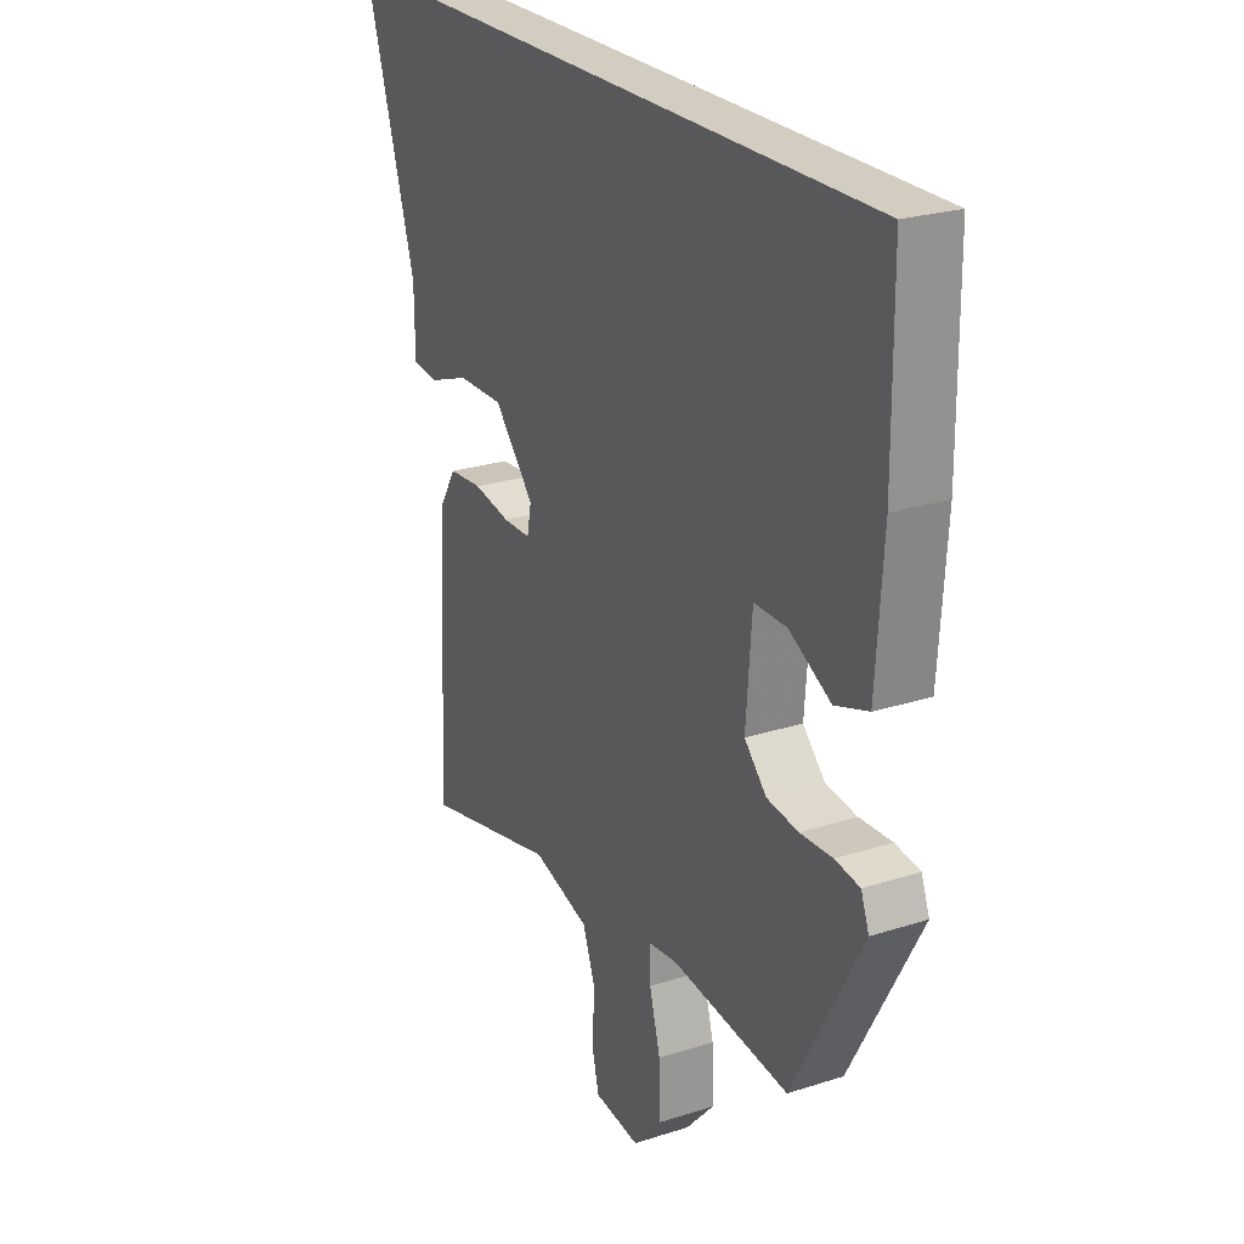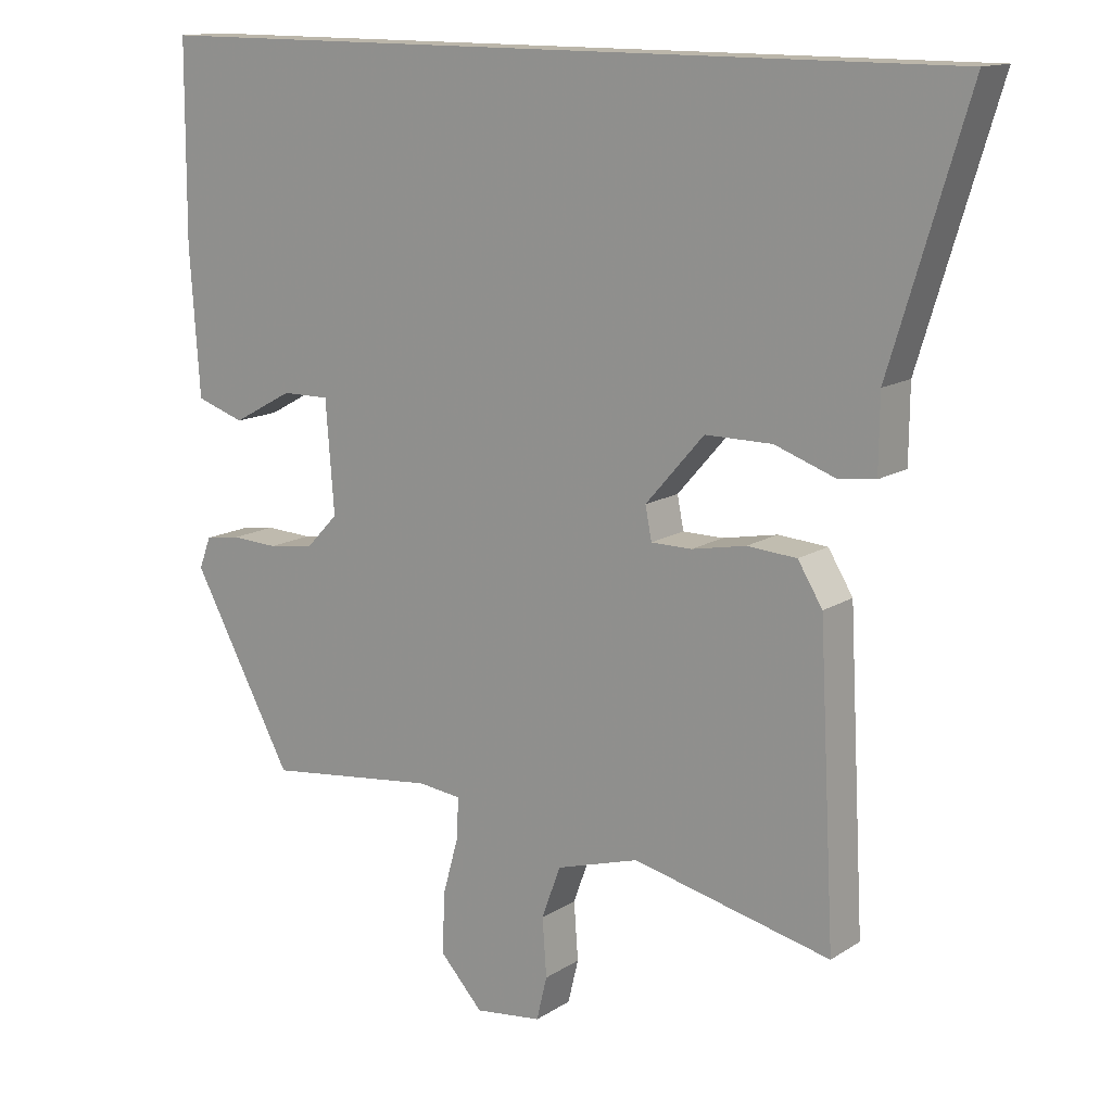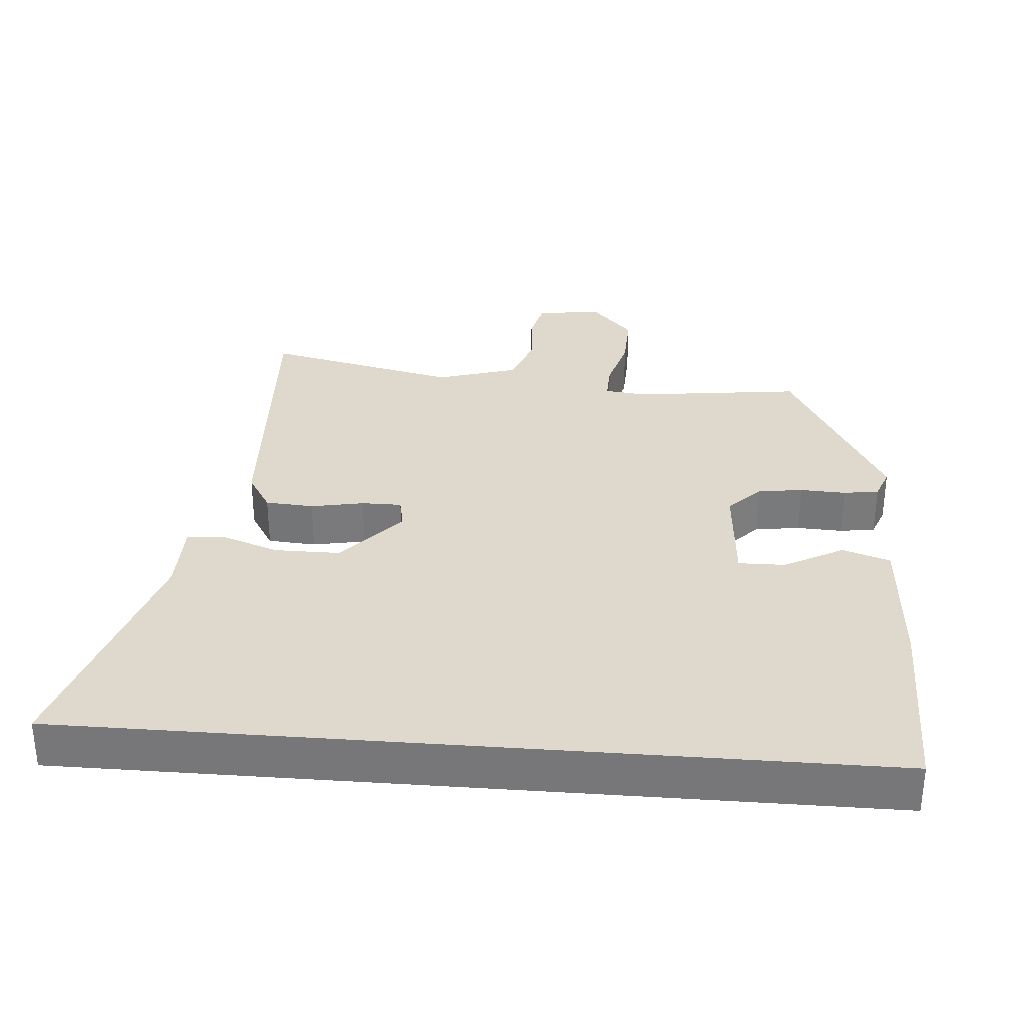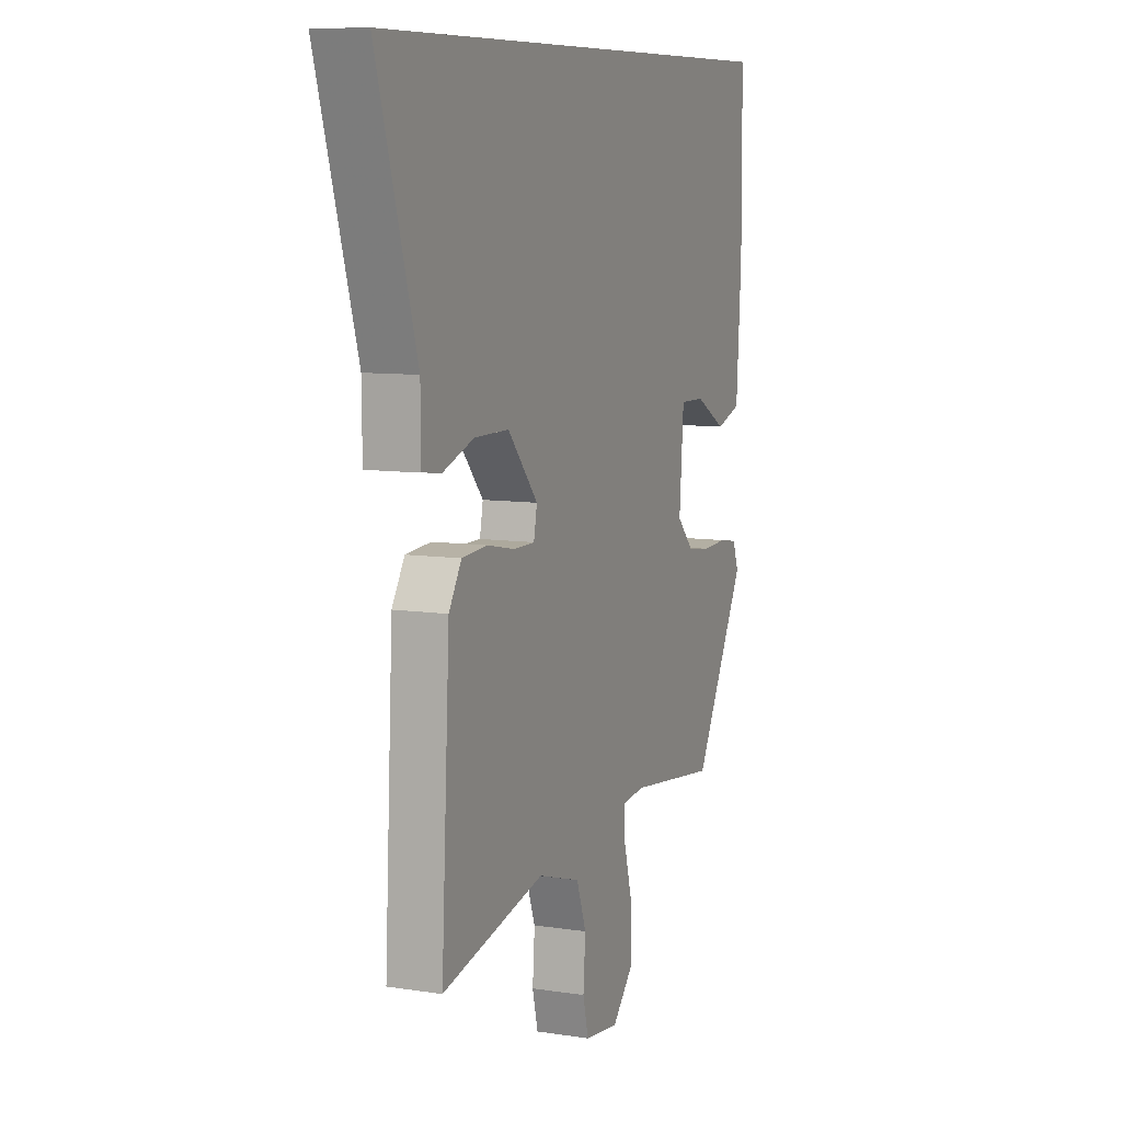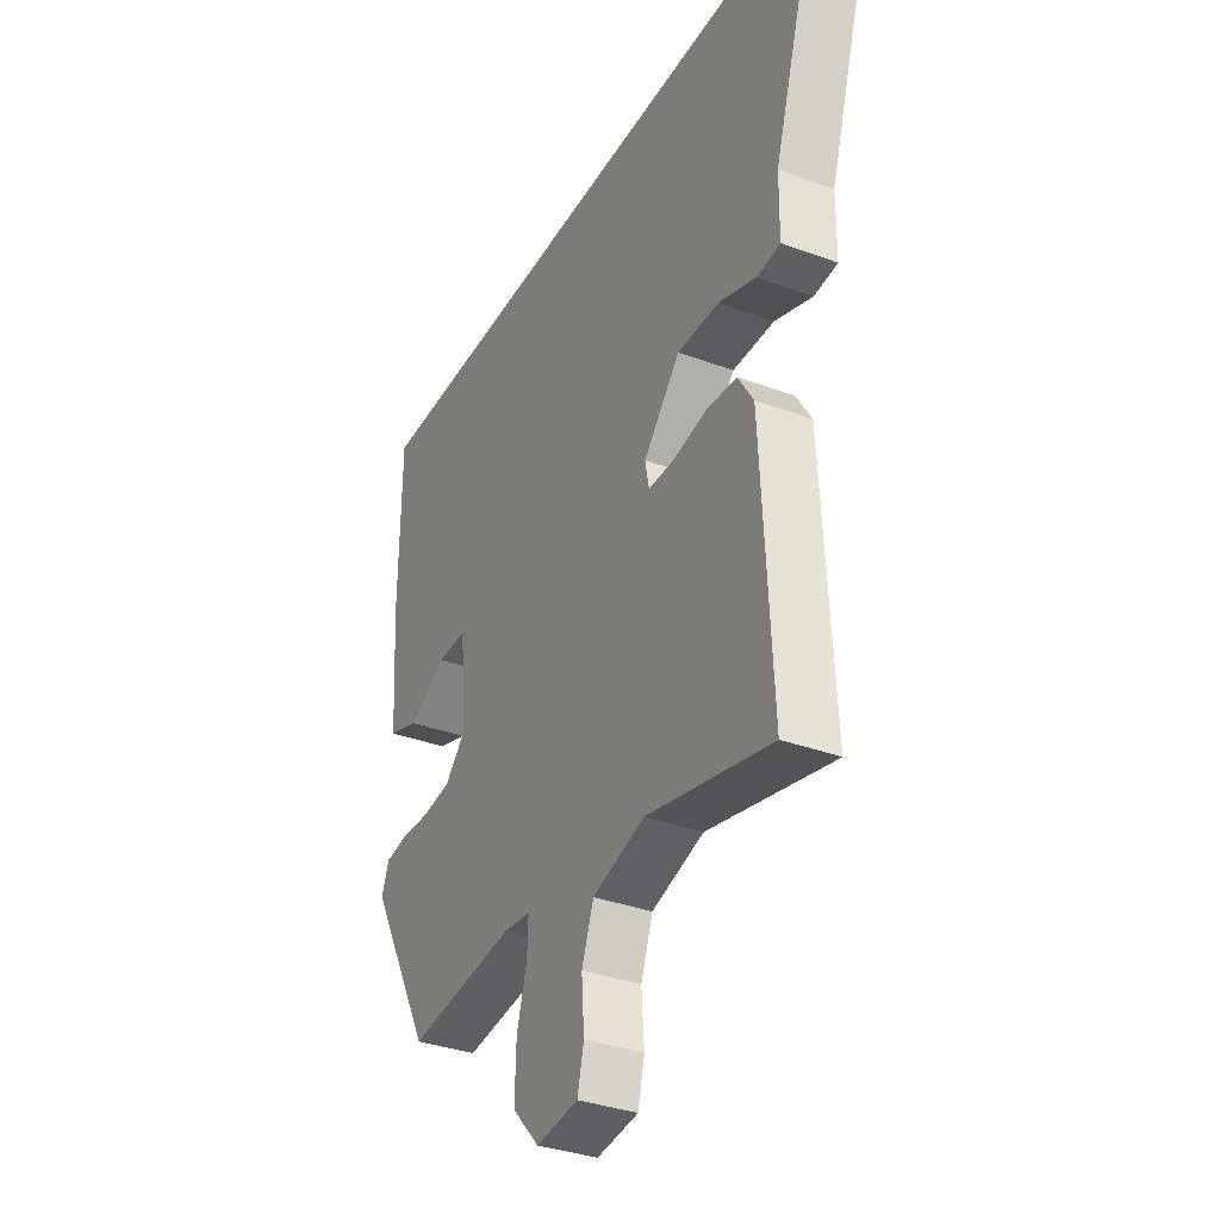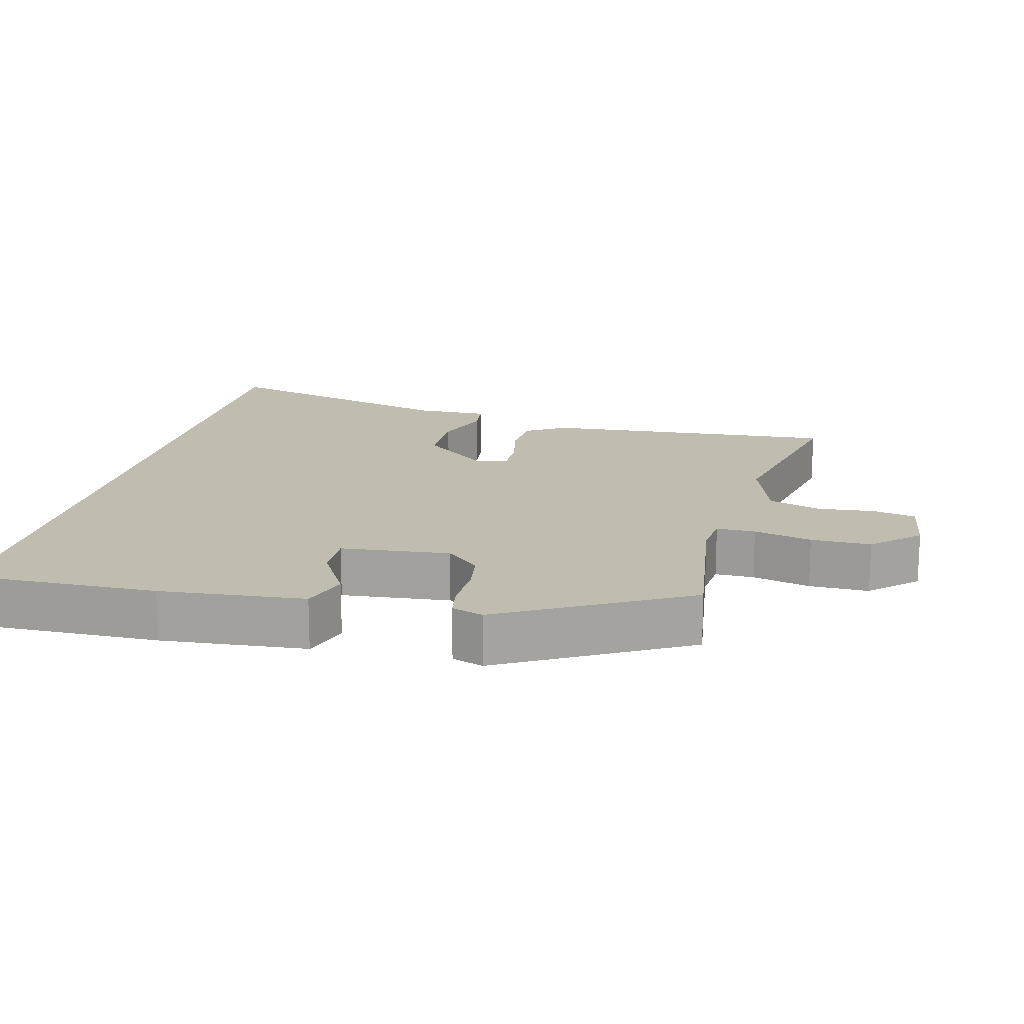
<metadata>
{"format":"obj","ext":"obj","renderer":"f3d","projection":"perspective","resolution":1024,"background":"white","views":[{"elev":24.5,"azim":62.2,"up":"+Z"},{"elev":13.9,"azim":-143.9,"up":"+Z"},{"elev":32.2,"azim":4.6,"up":"+Y"},{"elev":8.8,"azim":-67.5,"up":"+Z"},{"elev":-34.6,"azim":-116.4,"up":"+Z"},{"elev":16.4,"azim":102.9,"up":"+Y"}]}
</metadata>
<code>
v 0.534 0.07 0.5
v 0.536 0.07 0.224
v 0.522 0.07 0.016
v 0.453 0.07 -0.007
v 0.367 0.07 0.04
v 0.299 0.07 0.041
v 0.287 0.07 -0.116
v 0.333 0.07 -0.164
v 0.398 0.07 -0.173
v 0.465 0.07 -0.17
v 0.516 0.07 -0.178
v 0.533 0.07 -0.223
v 0.389 0.07 -0.489
v 0.145 0.07 -0.459
v 0.084 0.07 -0.466
v 0.086 0.07 -0.522
v 0.109 0.07 -0.605
v 0.112 0.07 -0.691
v 0.051 0.07 -0.757
v -0.044 0.07 -0.745
v -0.059 0.07 -0.683
v -0.053 0.07 -0.601
v -0.08 0.07 -0.527
v -0.198 0.07 -0.491
v -0.48 0.07 -0.555
v -0.457 0.07 -0.127
v -0.422 0.07 -0.07
v -0.352 0.07 -0.065
v -0.275 0.07 -0.08
v -0.217 0.07 -0.08
v -0.208 0.07 -0.034
v -0.291 0.07 0.061
v -0.386 0.07 0.061
v -0.471 0.07 0.031
v -0.524 0.07 0.037
v -0.525 0.07 0.142
v -0.634 0.07 0.5
v 0.534 0 0.5
v 0.536 0 0.224
v 0.522 0 0.016
v 0.453 0 -0.007
v 0.367 0 0.04
v 0.299 0 0.041
v 0.287 0 -0.116
v 0.333 0 -0.164
v 0.398 0 -0.173
v 0.465 0 -0.17
v 0.516 0 -0.178
v 0.533 0 -0.223
v 0.389 0 -0.489
v 0.145 0 -0.459
v 0.084 0 -0.466
v 0.086 0 -0.522
v 0.109 0 -0.605
v 0.112 0 -0.691
v 0.051 0 -0.757
v -0.044 0 -0.745
v -0.059 0 -0.683
v -0.053 0 -0.601
v -0.08 0 -0.527
v -0.198 0 -0.491
v -0.48 0 -0.555
v -0.457 0 -0.127
v -0.422 0 -0.07
v -0.352 0 -0.065
v -0.275 0 -0.08
v -0.217 0 -0.08
v -0.208 0 -0.034
v -0.291 0 0.061
v -0.386 0 0.061
v -0.471 0 0.031
v -0.524 0 0.037
v -0.525 0 0.142
v -0.634 0 0.5
f 36 37 1 2
f 33 34 35 36
f 32 33 36 2
f 31 32 2
f 30 31 2
f 26 27 28 29
f 24 25 26 29
f 23 24 29 30
f 22 23 30
f 19 20 21 22
f 16 17 18 19
f 15 16 19 22
f 11 12 13 14
f 9 10 11 14
f 8 9 14 15
f 7 8 15 22
f 2 3 4 5
f 2 5 6
f 30 2 6
f 6 7 22 30
f 39 38 74 73
f 73 72 71 70
f 39 73 70 69
f 39 69 68
f 39 68 67
f 66 65 64 63
f 66 63 62 61
f 67 66 61 60
f 67 60 59
f 59 58 57 56
f 56 55 54 53
f 59 56 53 52
f 51 50 49 48
f 51 48 47 46
f 52 51 46 45
f 59 52 45 44
f 42 41 40 39
f 43 42 39
f 43 39 67
f 67 59 44 43
f 1 38 39 2
f 2 39 40 3
f 3 40 41 4
f 4 41 42 5
f 5 42 43 6
f 6 43 44 7
f 7 44 45 8
f 8 45 46 9
f 9 46 47 10
f 10 47 48 11
f 11 48 49 12
f 12 49 50 13
f 13 50 51 14
f 14 51 52 15
f 15 52 53 16
f 16 53 54 17
f 17 54 55 18
f 18 55 56 19
f 19 56 57 20
f 20 57 58 21
f 21 58 59 22
f 22 59 60 23
f 23 60 61 24
f 24 61 62 25
f 25 62 63 26
f 26 63 64 27
f 27 64 65 28
f 28 65 66 29
f 29 66 67 30
f 30 67 68 31
f 31 68 69 32
f 32 69 70 33
f 33 70 71 34
f 34 71 72 35
f 35 72 73 36
f 36 73 74 37
f 37 74 38 1

</code>
